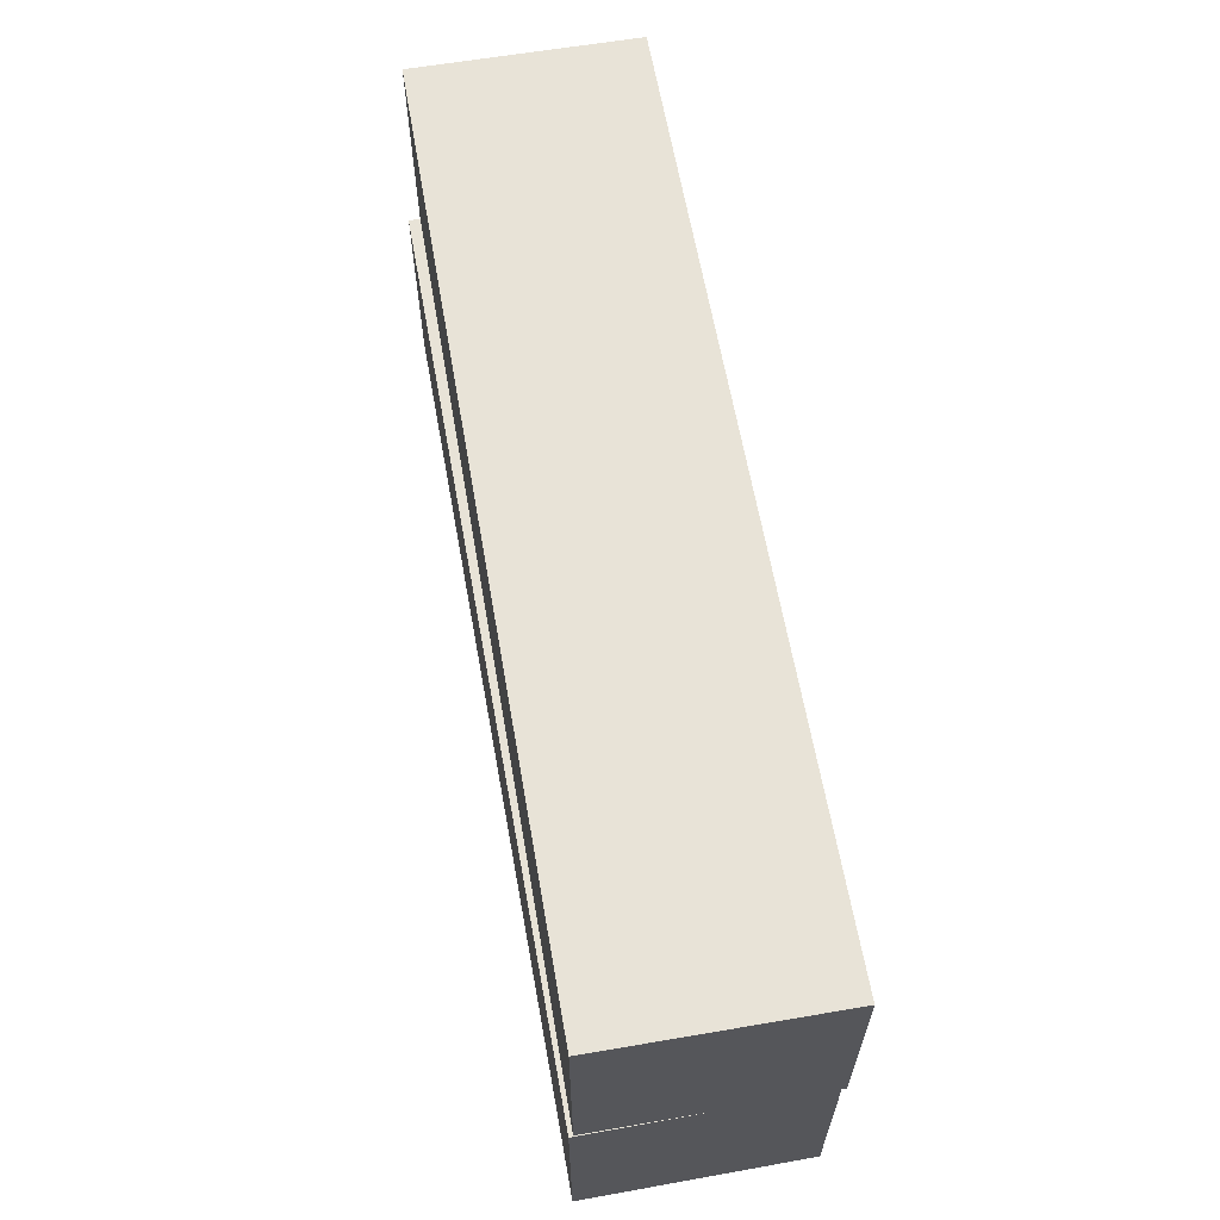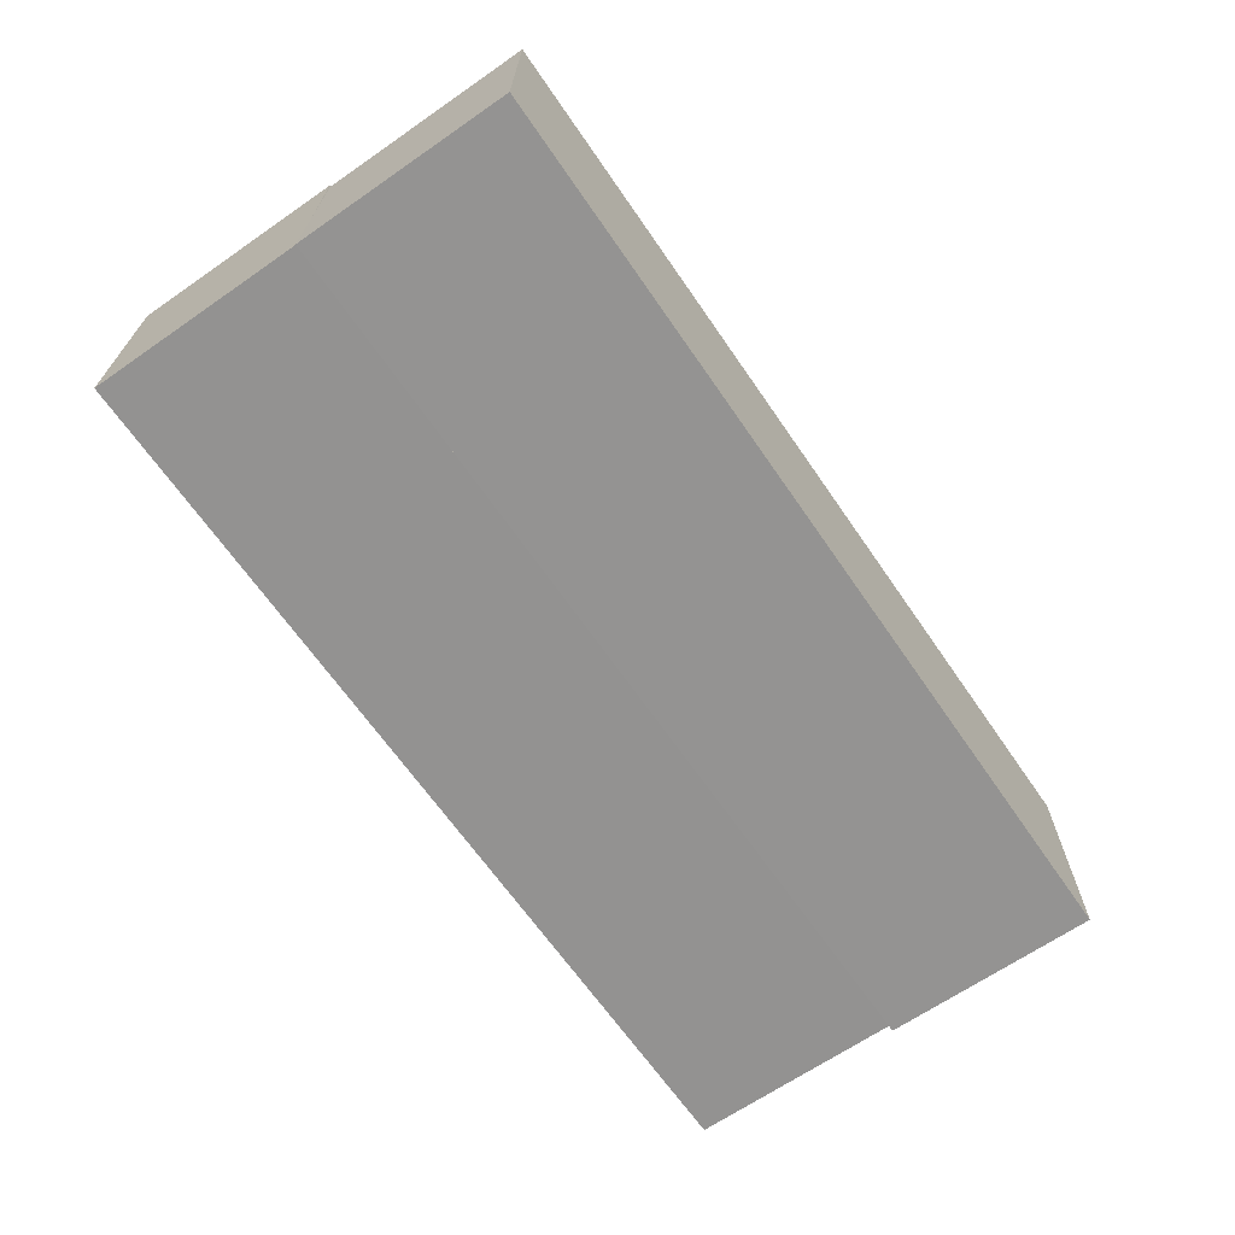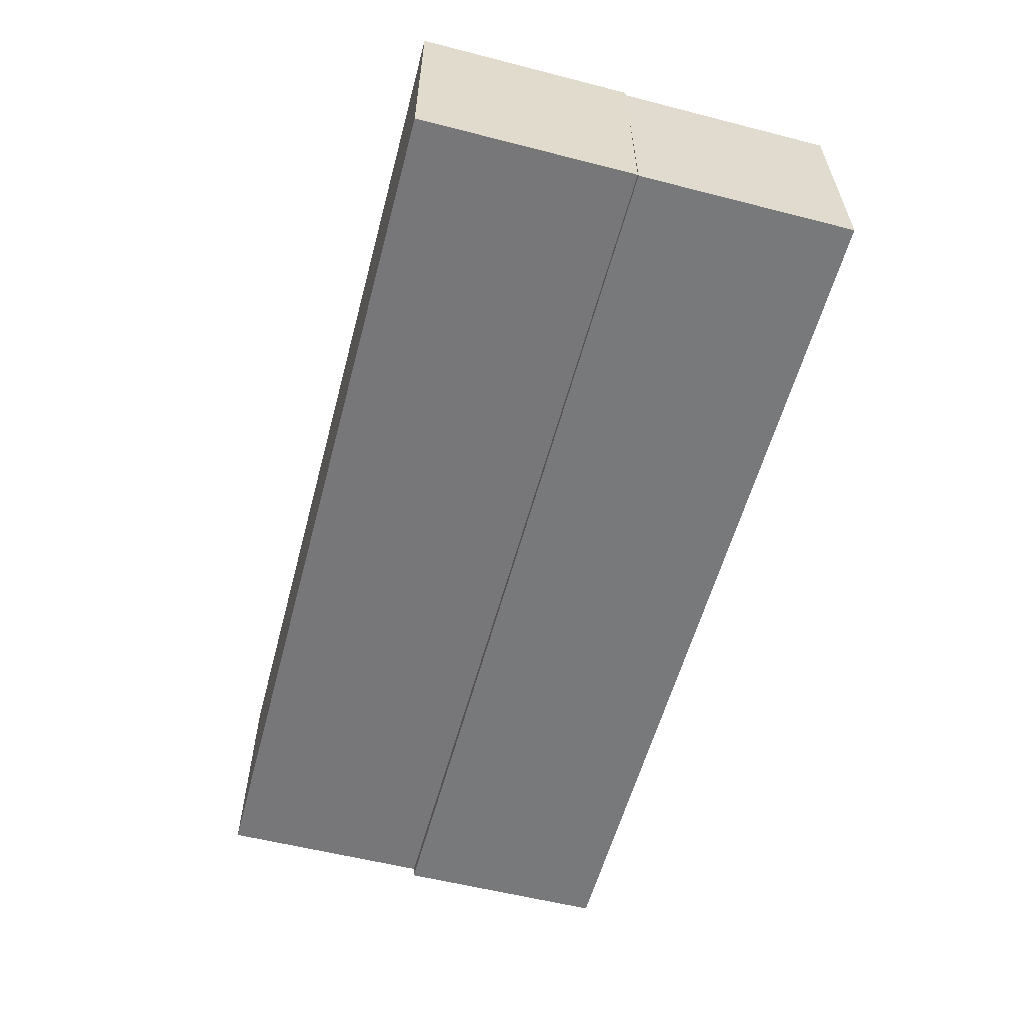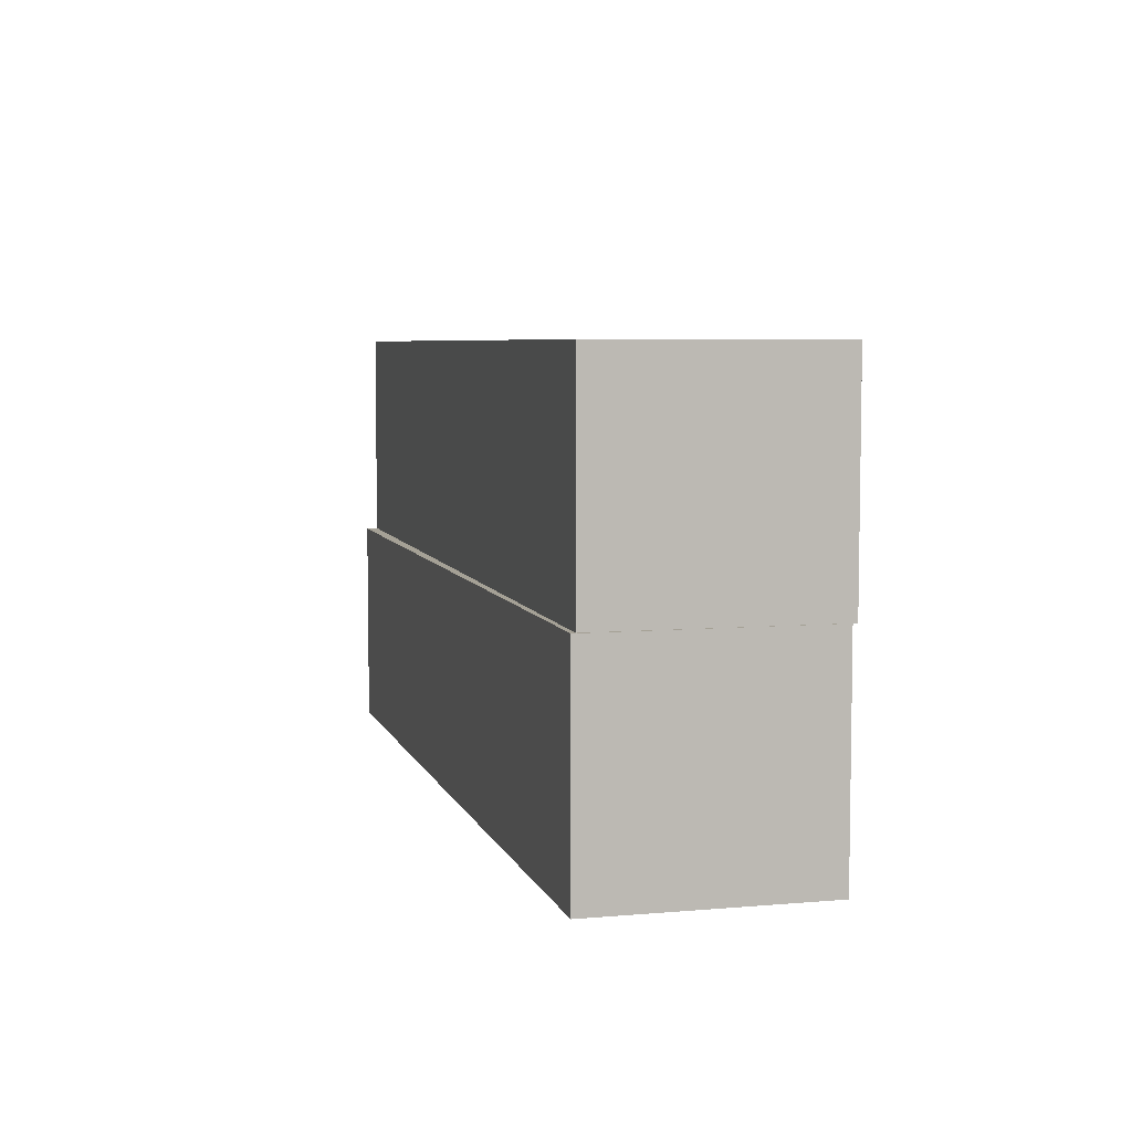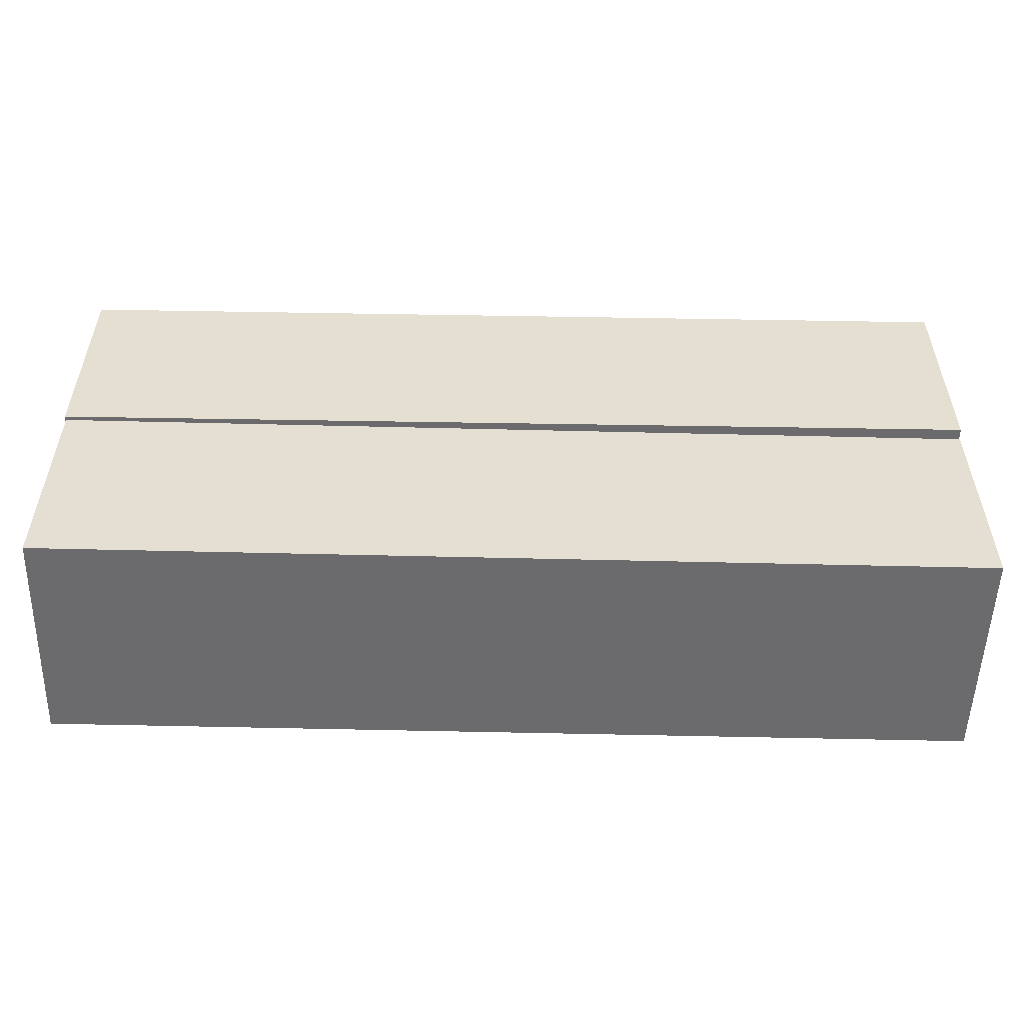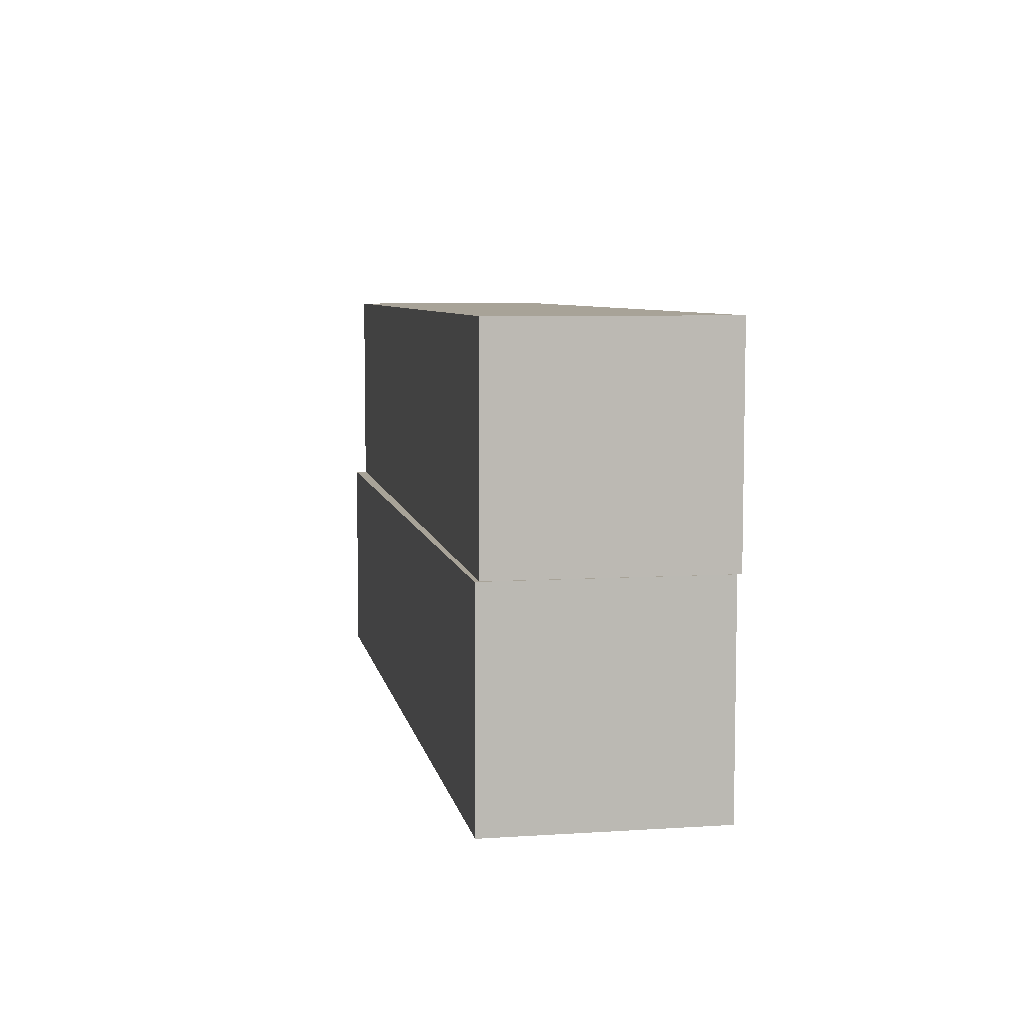
<metadata>
{"format":"obj","ext":"obj","renderer":"f3d","projection":"perspective","resolution":1024,"background":"white","views":[{"elev":62.2,"azim":79.7,"up":"+Y"},{"elev":-66.5,"azim":124.7,"up":"+Z"},{"elev":-57.2,"azim":75.1,"up":"+Z"},{"elev":6.0,"azim":75.3,"up":"+Y"},{"elev":-53.5,"azim":178.5,"up":"+Y"},{"elev":6.9,"azim":79.4,"up":"+Y"}]}
</metadata>
<code>
o Containers
v -6.2 2.9 1.5
v -6.2 0 1.5
v -6.2 2.9 -1.5
v -6.2 -0 -1.5
v 6.2 2.9 1.5
v 6.2 0 1.5
v 6.2 2.9 -1.5
v 6.2 -0 -1.5
v -6.212 5.803 1.344
v -6.212 2.903 1.344
v -6.187 5.803 -1.656
v -6.187 2.903 -1.656
v 6.187 5.803 1.447
v 6.187 2.903 1.447
v 6.212 5.803 -1.553
v 6.212 2.903 -1.553
f 1 5 7 3
f 6 2 4 8
f 4 3 7 8
f 2 1 3 4
f 6 5 1 2
f 8 7 5 6
f 9 13 15 11
f 14 10 12 16
f 12 11 15 16
f 10 9 11 12
f 14 13 9 10
f 16 15 13 14

</code>
